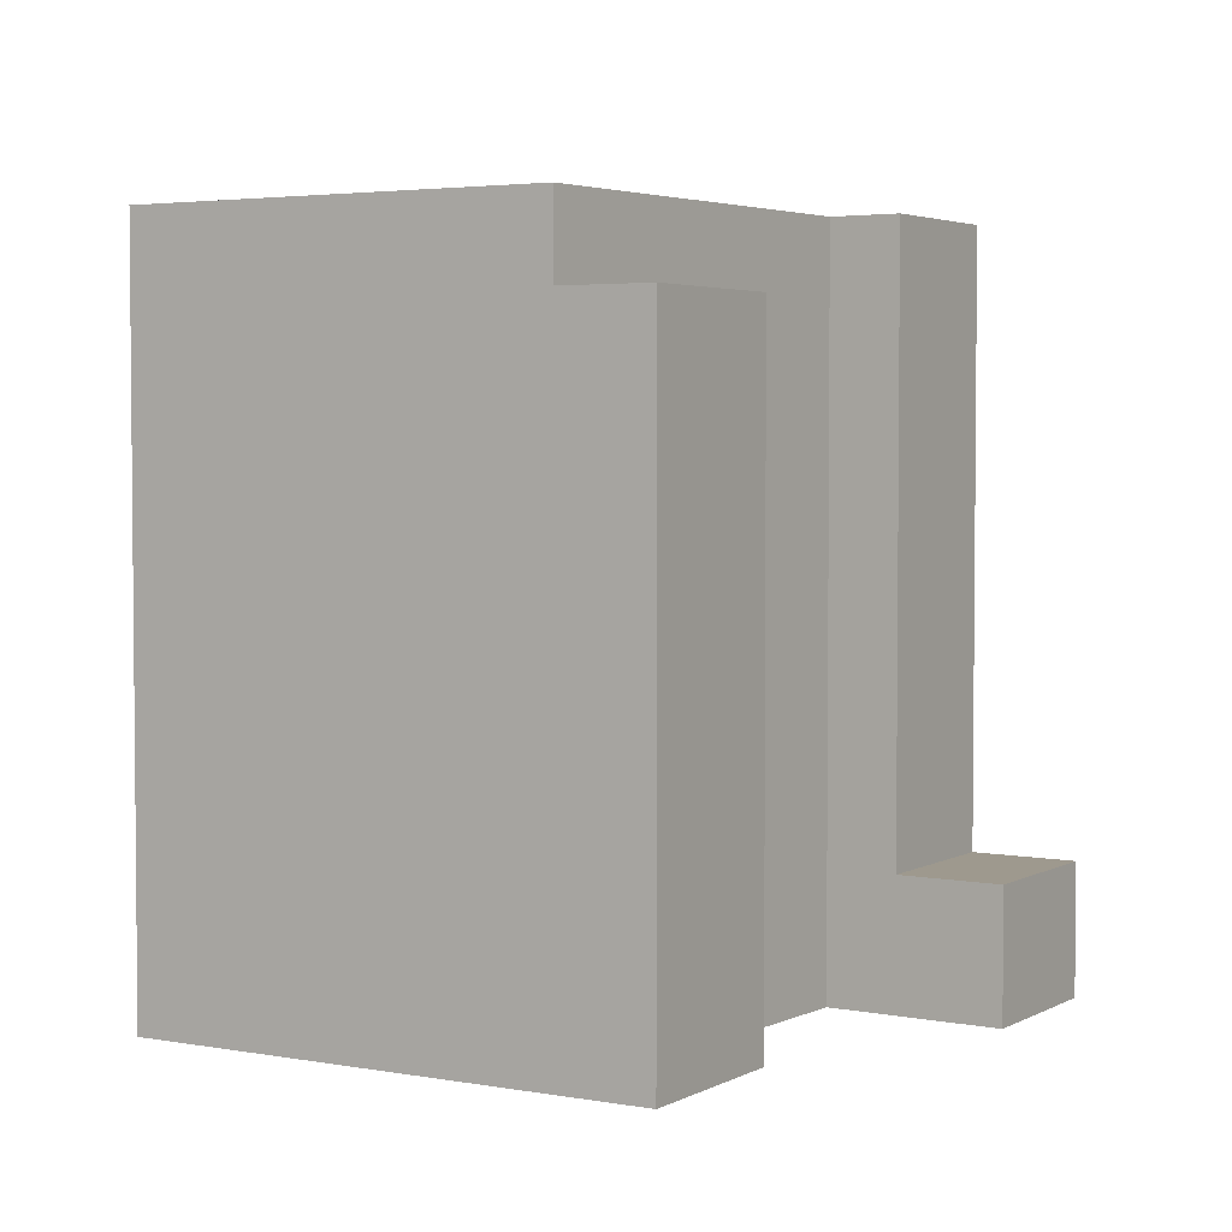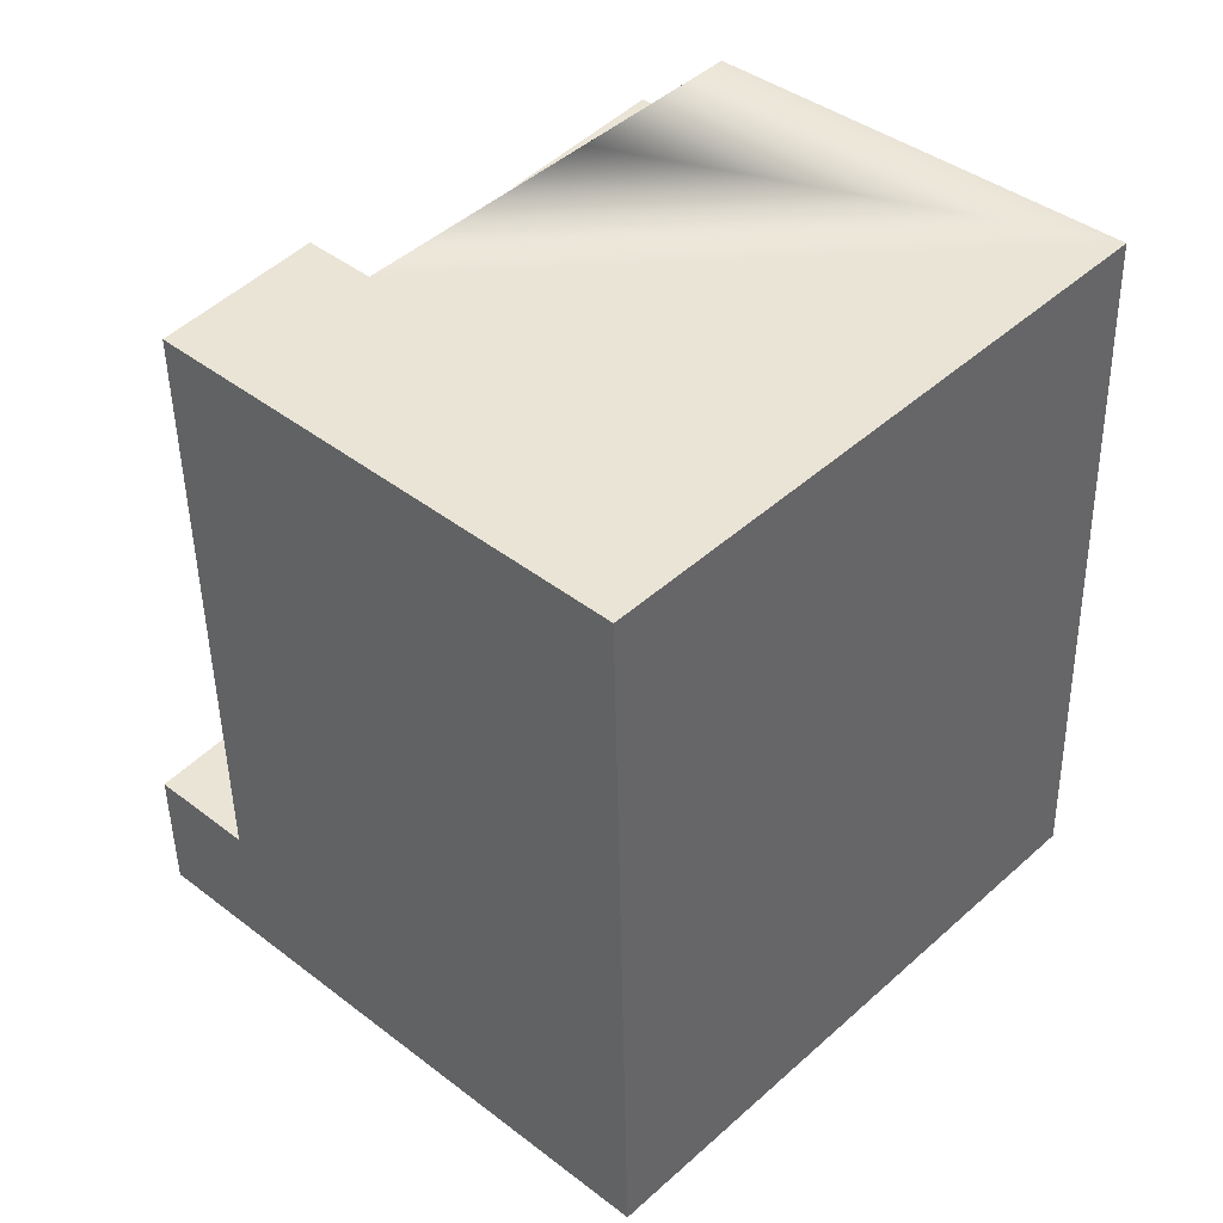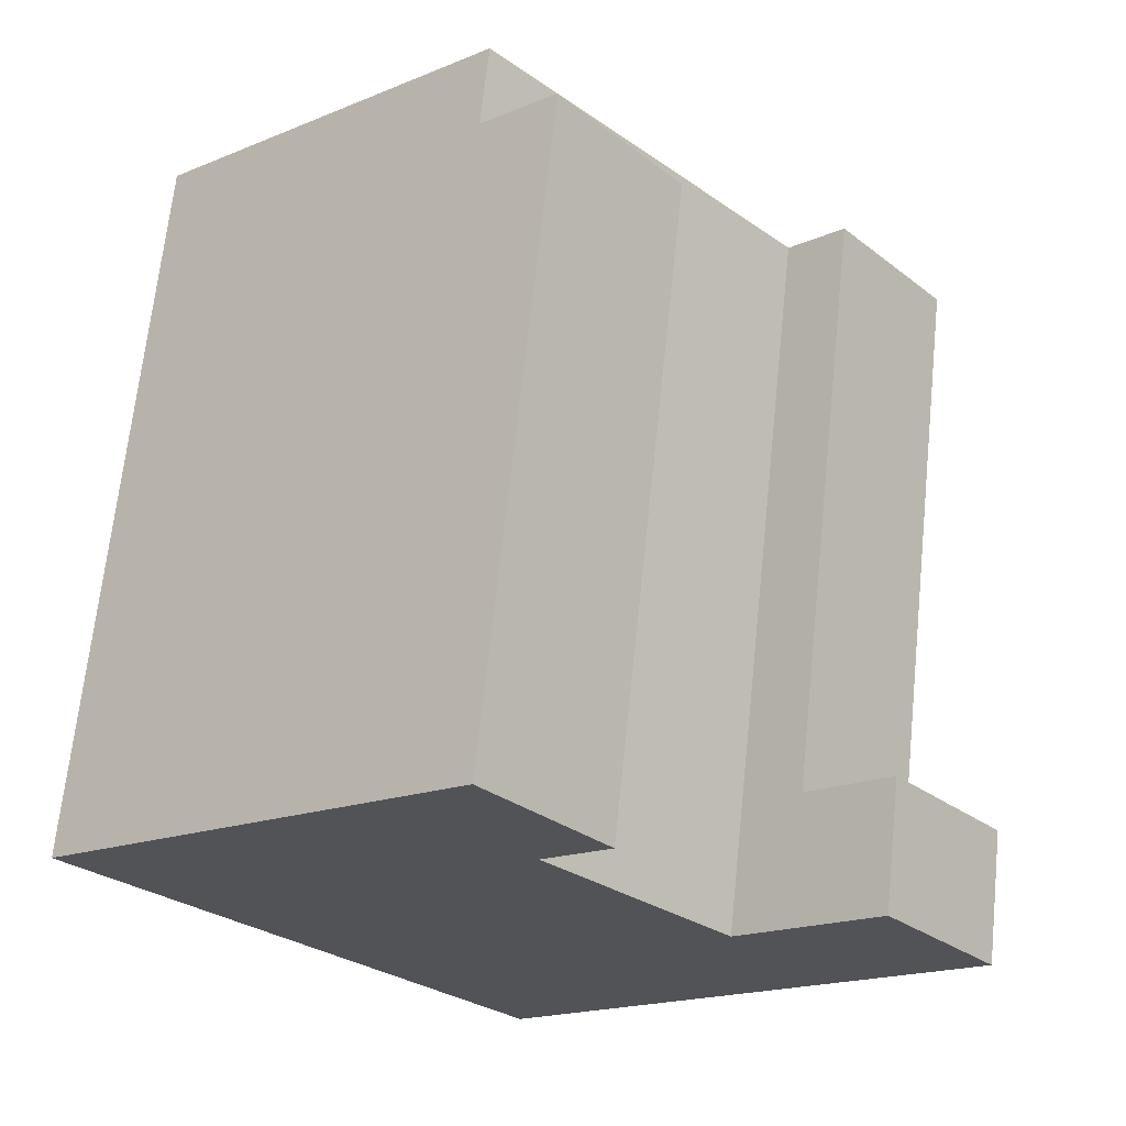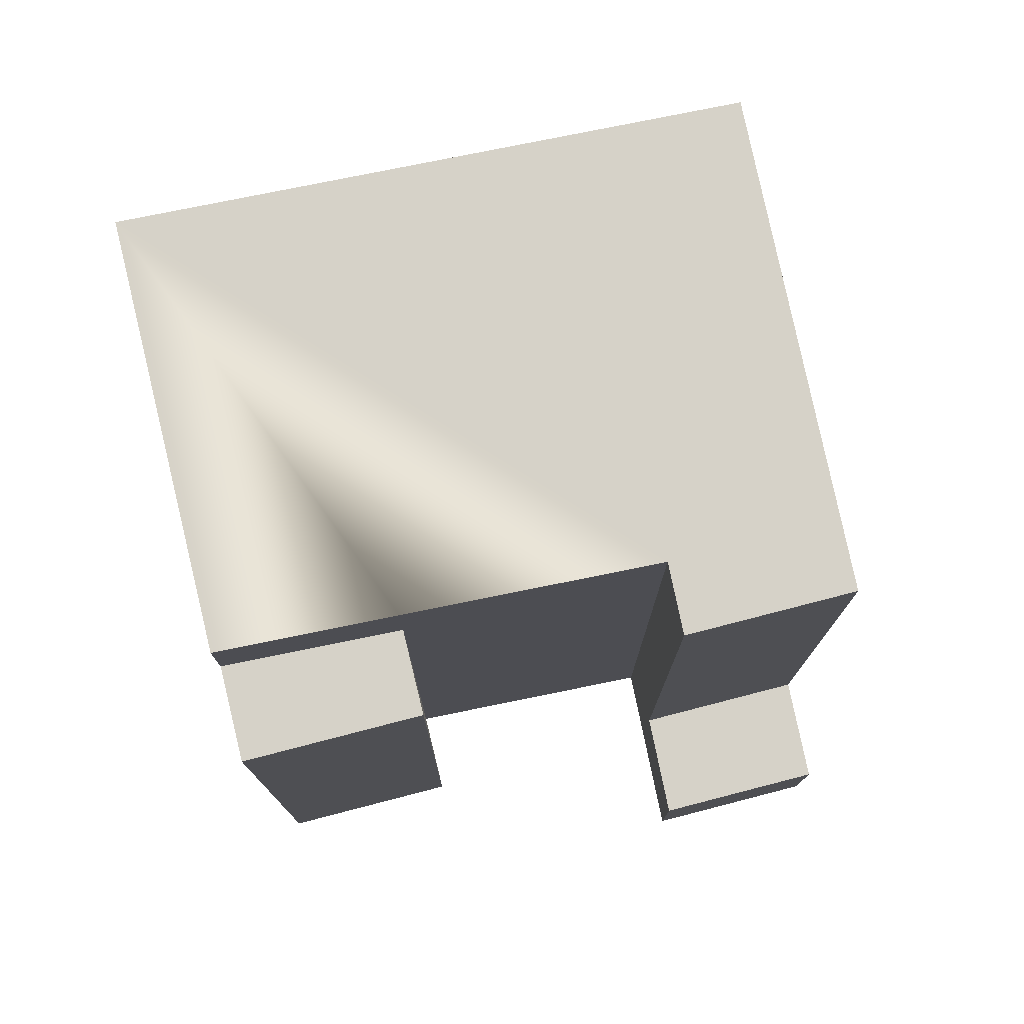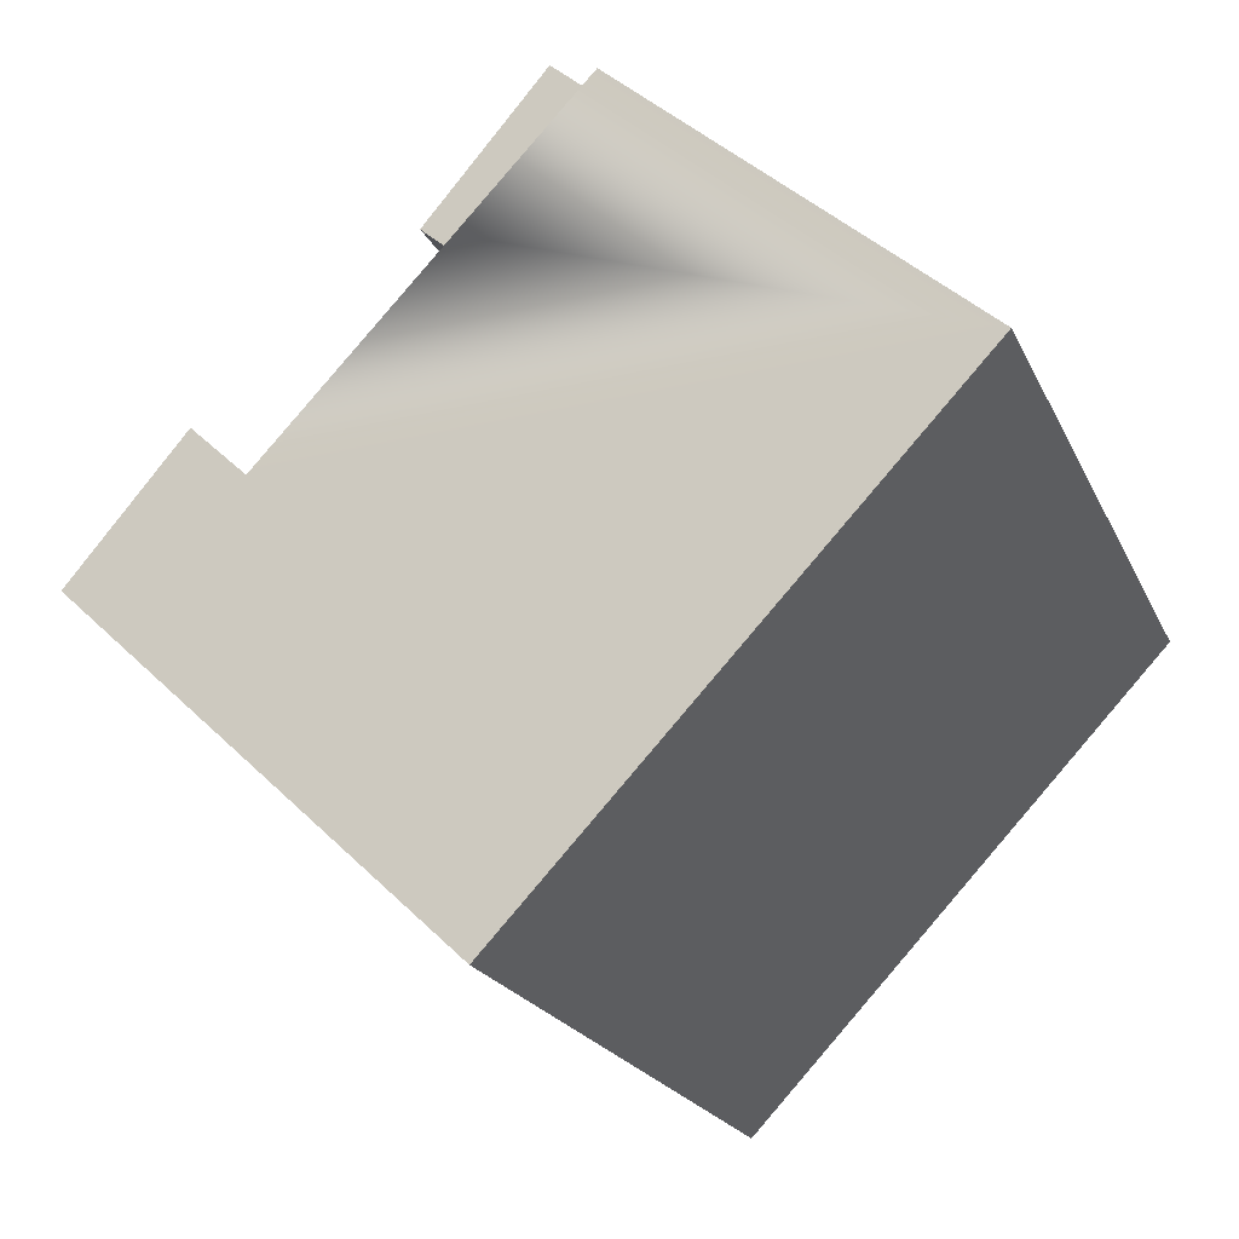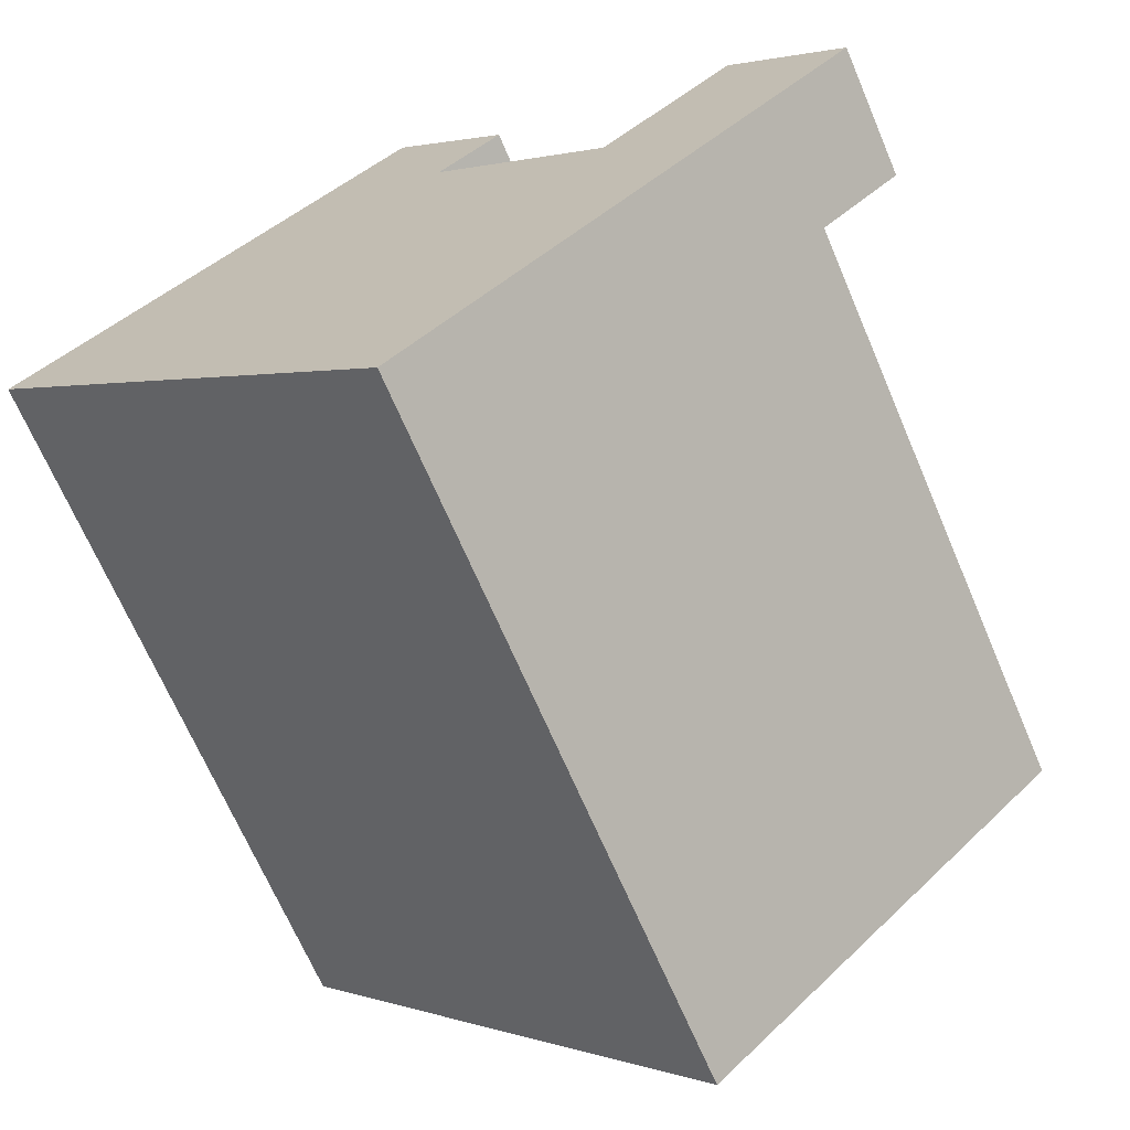
<metadata>
{"format":"obj","ext":"obj","renderer":"f3d","projection":"perspective","resolution":1024,"background":"white","views":[{"elev":3.5,"azim":-9.4,"up":"+Y"},{"elev":-46.9,"azim":-179.0,"up":"+Z"},{"elev":67.4,"azim":6.0,"up":"+Z"},{"elev":77.5,"azim":35.2,"up":"+Y"},{"elev":-20.4,"azim":-161.0,"up":"+Z"},{"elev":-68.1,"azim":23.1,"up":"+Z"}]}
</metadata>
<code>
v  23.76 -3.052e-07 -3.363
v  18.89 -3.052e-07 -0.9552
v  22.38 -3.052e-07 -4.658
v  20.47 -3.052e-07 0.5234
v  26.13 7.002e-17 -1.144
v  22.84 -1.679e-16 2.743
v  9.338 -3.052e-07 -9.906
v  12.83 -3.052e-07 -13.61
v  3.702 -3.052e-07 -3.927
v  0 -3.052e-07 -1.869e-23
v  13.59 -3.052e-07 4.672
v  9.883 -3.052e-07 8.599
v  15.52 -3.052e-07 6.357
v  12.03 -3.052e-07 10.47
v  26.13 3.89 -1.144
v  23.76 3.89 -3.363
v  12.83 21.82 -13.61
v  22.38 21.82 -4.659
v  23.76 21.82 -3.363
v  22.84 3.89 2.742
v  20.47 3.89 0.5233
v  18.89 21.82 -0.9559
v  20.47 21.82 0.5227
v  0.000465 21.82 -0.0006914
v  3.703 21.82 -3.928
v  9.339 21.82 -9.907
v  12.04 19.39 10.47
v  9.884 19.39 8.599
v  9.884 21.82 8.598
v  13.59 19.39 4.671
v  13.59 21.82 4.671
v  15.52 19.39 6.357
g defaultobject
f 1 2 3
f 2 1 4
f 4 1 5
f 4 5 6
f 3 7 8
f 7 3 9
f 9 3 10
f 10 3 2
f 10 2 11
f 10 11 12
f 12 11 13
f 12 13 14
f 1 15 5
f 15 1 3
f 15 3 8
f 15 8 16
f 16 8 17
f 16 17 18
f 16 18 19
f 6 20 4
f 2 4 20
f 21 2 20
f 22 2 21
f 23 22 21
f 24 9 10
f 9 24 7
f 7 24 8
f 8 24 17
f 17 24 25
f 17 25 26
f 27 12 14
f 12 27 10
f 10 27 28
f 10 28 24
f 24 28 29
f 2 30 11
f 30 2 22
f 30 22 29
f 29 22 31
f 29 28 30
f 5 20 6
f 20 5 15
f 16 23 21
f 23 16 19
f 11 32 13
f 32 11 30
f 13 27 14
f 27 13 32
f 19 22 23
f 22 19 18
f 31 24 29
f 24 31 22
f 24 22 18
f 24 18 17
f 24 17 25
f 25 17 26
f 15 21 20
f 21 15 16
f 32 28 27
f 28 32 30

</code>
